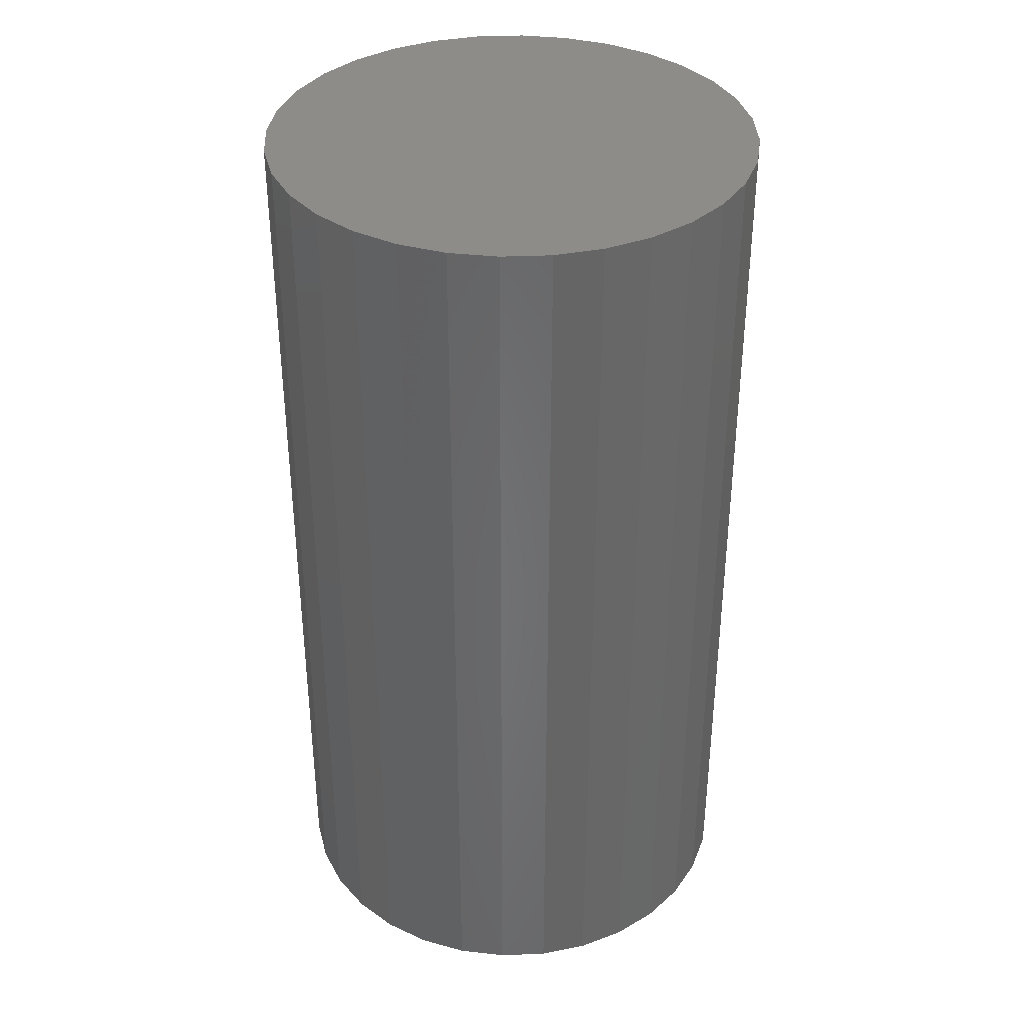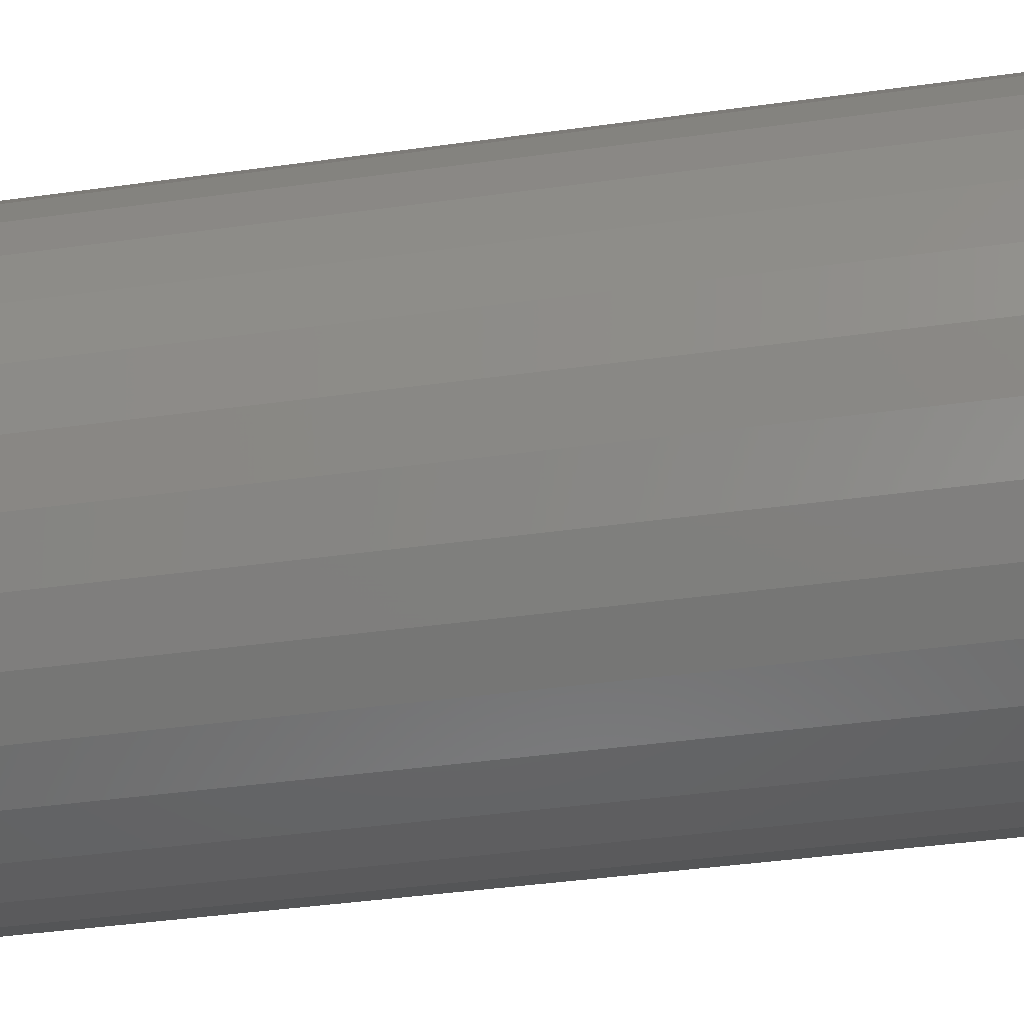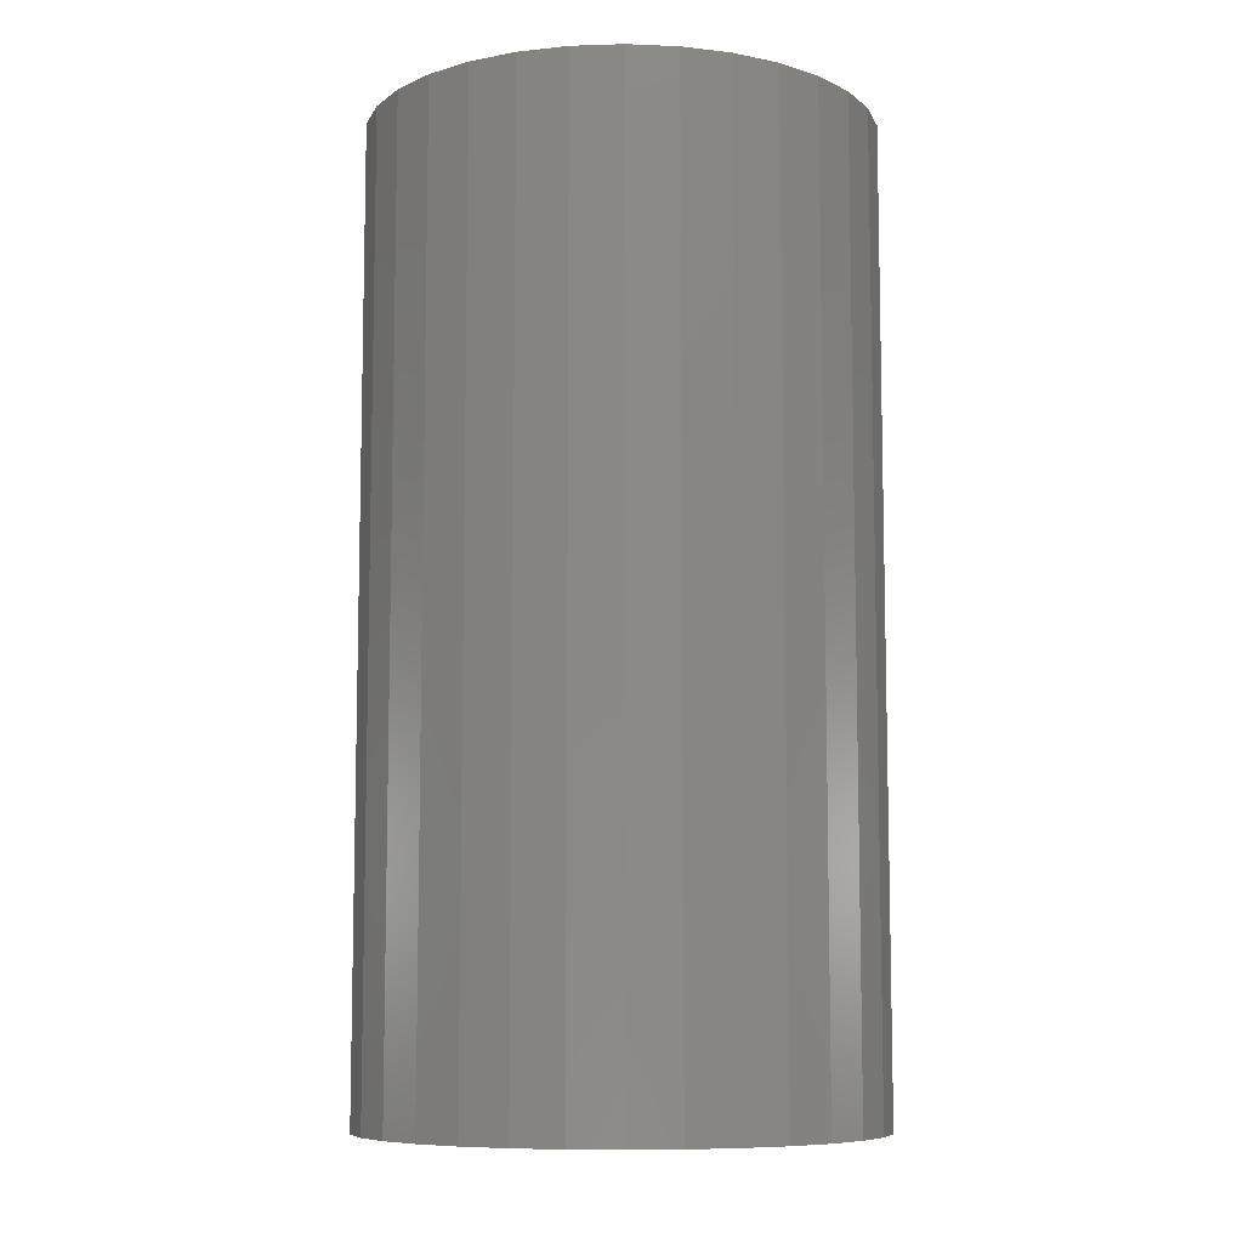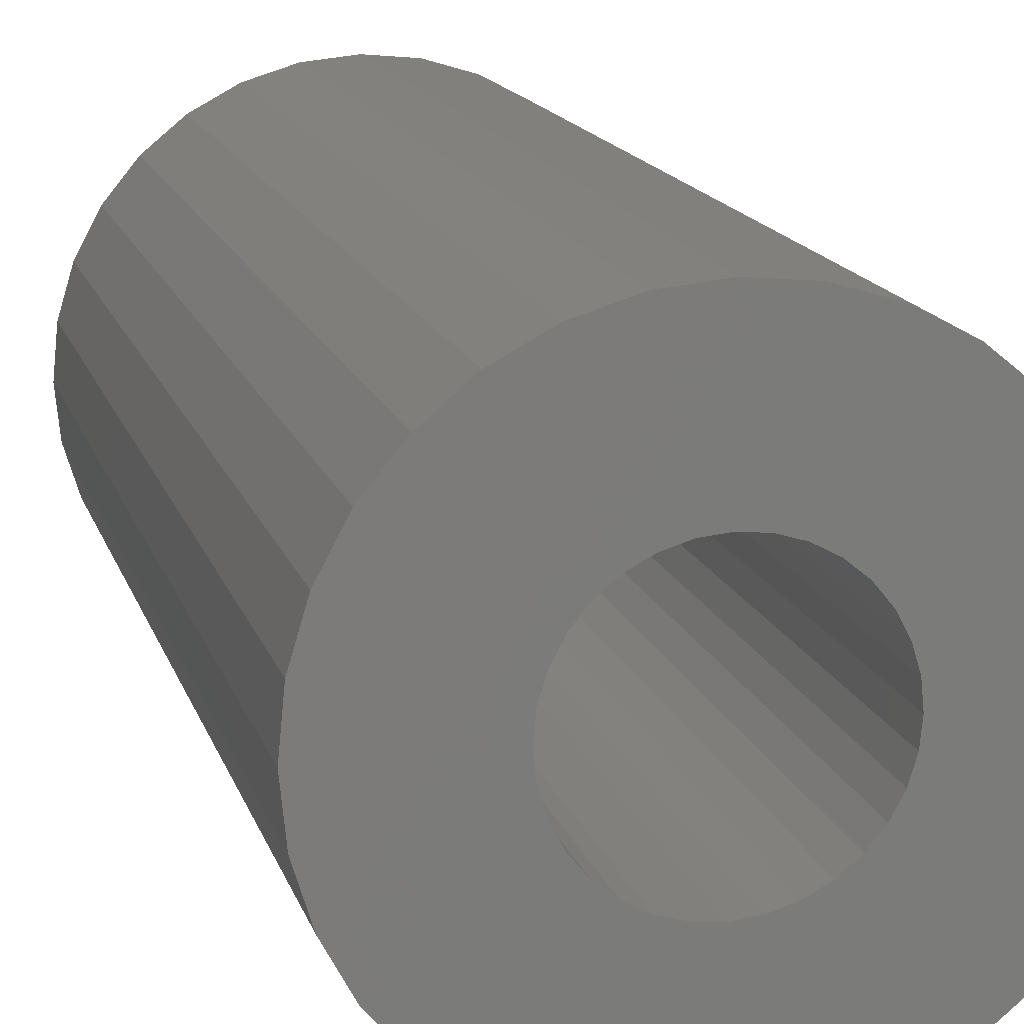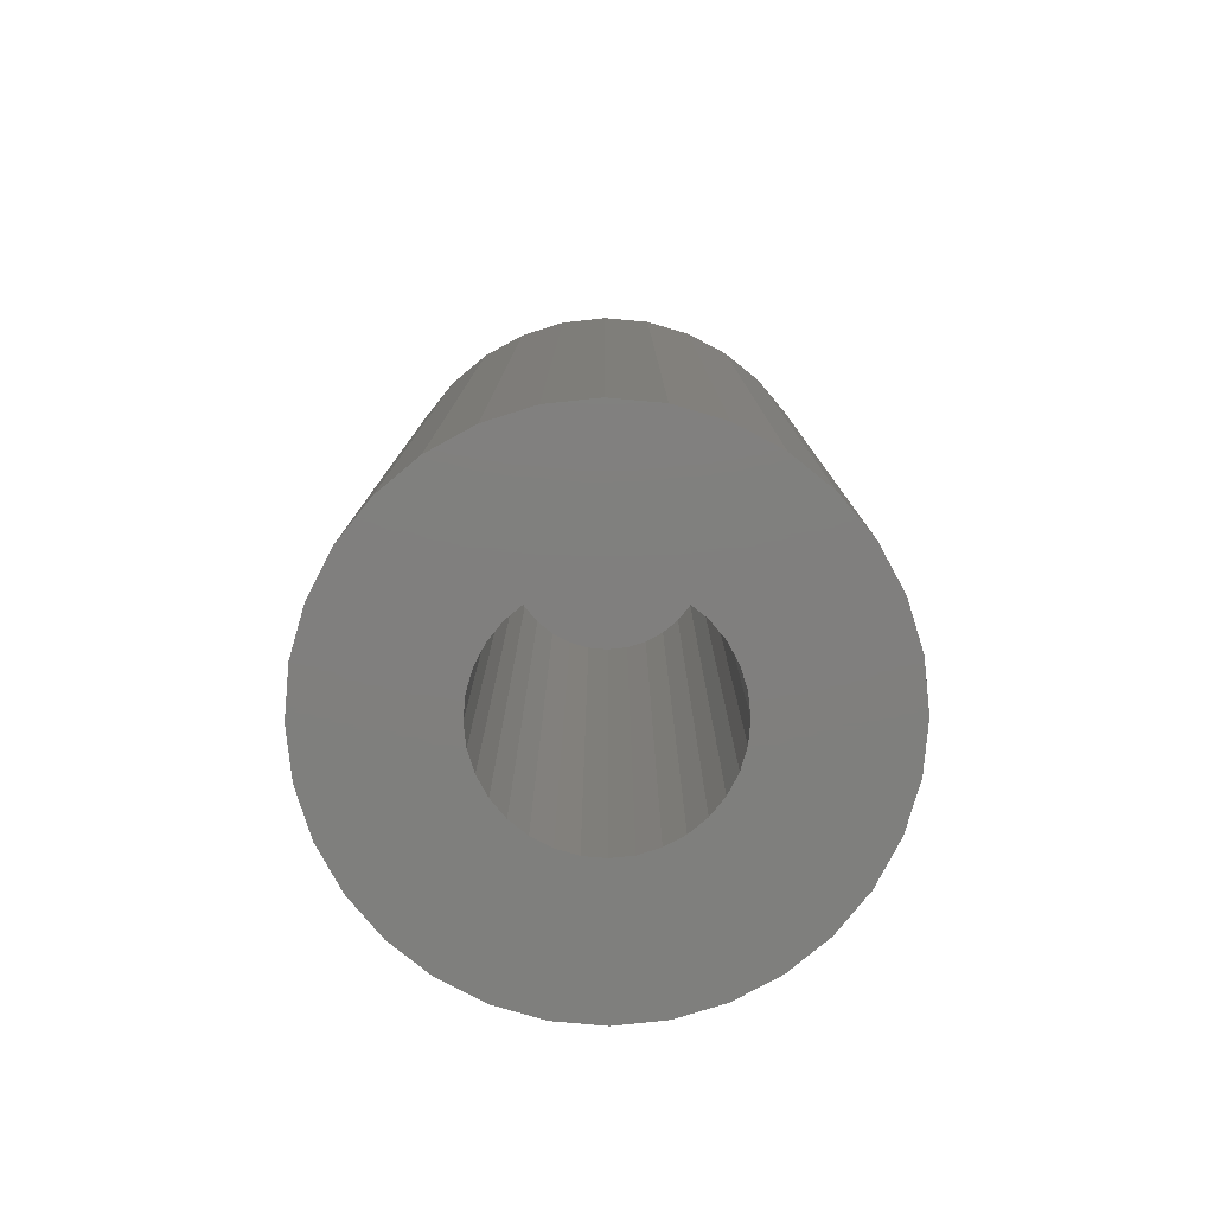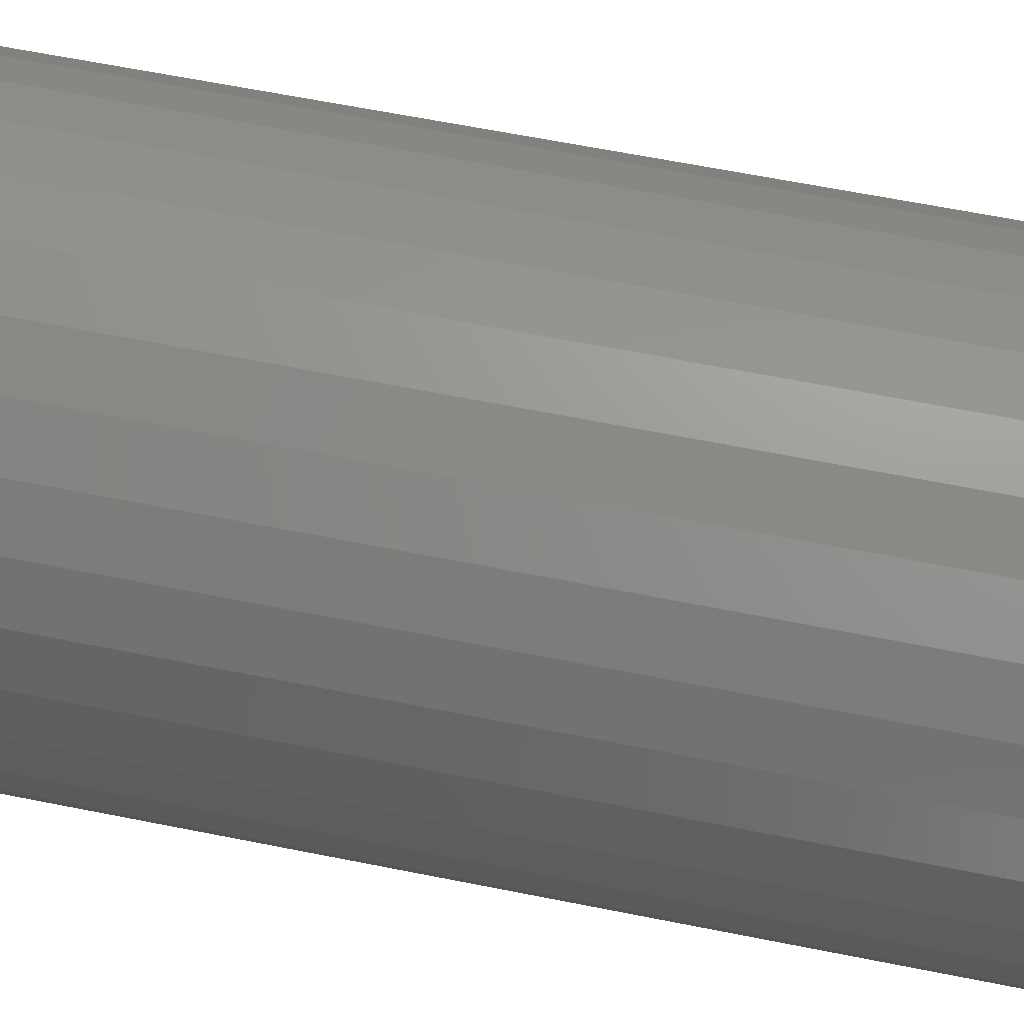
<metadata>
{"format":"stl","ext":"stl","renderer":"f3d","projection":"perspective","resolution":1024,"background":"white","views":[{"elev":36.6,"azim":25.1,"up":"+Y"},{"elev":-41.3,"azim":99.6,"up":"+Z"},{"elev":-8.5,"azim":55.6,"up":"+Y"},{"elev":14.9,"azim":-14.5,"up":"+Z"},{"elev":-79.4,"azim":90.5,"up":"+Y"},{"elev":63.8,"azim":-78.6,"up":"+Z"}]}
</metadata>
<code>
# stl→obj: 128 verts, 252 faces
v -0.03162 -0.75 0.08911
v -0.1803 -0.75 0.08334
v -0.04683 -0.75 0.08098
v -0.08594 -0.75 0.007812
v -0.08425 -0.75 0.02498
v -0.1953 -0.75 0.007812
v -0.07111 -0.75 -0.04107
v -0.1803 -0.75 -0.06772
v -0.06016 -0.75 -0.05441
v -0.04683 -0.75 -0.06535
v -0.03162 -0.75 -0.07348
v -0.162 -0.75 -0.1018
v -0.01511 -0.75 -0.07849
v 0.1662 -0.75 0.1175
v 0.01922 -0.75 0.09412
v 0.03573 -0.75 0.08911
v 0.1844 -0.75 0.08334
v 0.05094 -0.75 0.08098
v 0.07522 -0.75 0.0567
v 0.08335 -0.75 0.04149
v 0.1956 -0.75 0.04632
v 0.1844 -0.75 -0.06772
v 0.06428 -0.75 -0.05441
v 0.05094 -0.75 -0.06535
v 0.03573 -0.75 -0.07348
v 0.1662 -0.75 -0.1018
v 0.01922 -0.75 -0.07849
v 0.002056 -0.75 0.09581
v 0.1416 -0.75 0.1474
v 0.1117 -0.75 0.1719
v 0.07759 -0.75 0.1902
v 0.04056 -0.75 0.2014
v 0.002056 -0.75 0.2052
v -0.03645 -0.75 0.2014
v -0.07347 -0.75 0.1902
v -0.1076 -0.75 0.1719
v -0.1375 -0.75 0.1474
v -0.162 -0.75 0.1175
v -0.01511 -0.75 0.09412
v -0.1915 -0.75 -0.03069
v -0.07924 -0.75 -0.02586
v -0.08425 -0.75 -0.009354
v 0.002056 -0.75 -0.08018
v -0.1375 -0.75 -0.1317
v -0.1076 -0.75 -0.1563
v -0.07347 -0.75 -0.1745
v -0.03645 -0.75 -0.1858
v 0.002056 -0.75 -0.1896
v 0.04056 -0.75 -0.1858
v 0.07759 -0.75 -0.1745
v 0.1117 -0.75 -0.1563
v 0.1416 -0.75 -0.1317
v -0.1915 -0.75 0.04632
v -0.07111 -0.75 0.0567
v -0.06016 -0.75 0.07003
v -0.07924 -0.75 0.04149
v 0.06428 -0.75 0.07003
v 0.1994 -0.75 0.007812
v 0.08836 -0.75 0.02498
v 0.09005 -0.75 0.007812
v 0.1956 -0.75 -0.03069
v 0.08836 -0.75 -0.009354
v 0.08335 -0.75 -0.02586
v 0.07522 -0.75 -0.04107
v 0.002056 -0.1094 -0.08018
v 0.01922 -0.1094 -0.07849
v 0.03573 -0.1094 -0.07348
v 0.05094 -0.1094 -0.06535
v 0.06428 -0.1094 -0.05441
v 0.07522 -0.1094 -0.04107
v 0.08335 -0.1094 -0.02586
v 0.08836 -0.1094 -0.009354
v 0.09005 -0.1094 0.007812
v -0.01511 -0.1094 -0.07849
v -0.03162 -0.1094 -0.07348
v -0.04683 -0.1094 -0.06535
v -0.06016 -0.1094 -0.05441
v -0.07111 -0.1094 -0.04107
v -0.07924 -0.1094 -0.02586
v -0.08425 -0.1094 -0.009354
v -0.08594 -0.1094 0.007812
v 0.002056 -0.1094 0.09581
v -0.01511 -0.1094 0.09412
v -0.03162 -0.1094 0.08911
v -0.04683 -0.1094 0.08098
v -0.06016 -0.1094 0.07003
v -0.07111 -0.1094 0.0567
v -0.07924 -0.1094 0.04149
v -0.08425 -0.1094 0.02498
v 0.01922 -0.1094 0.09412
v 0.03573 -0.1094 0.08911
v 0.05094 -0.1094 0.08098
v 0.06428 -0.1094 0.07003
v 0.07522 -0.1094 0.0567
v 0.08335 -0.1094 0.04149
v 0.08836 -0.1094 0.02498
v 0.002056 1.198e-17 0.2052
v 0.04056 1.389e-17 0.2014
v -0.03645 9.616e-18 0.2014
v -0.07347 6.878e-18 0.1902
v 0.07759 1.526e-17 0.1902
v 0.04056 -9.616e-18 -0.1858
v -0.03645 -1.389e-17 -0.1858
v 0.07759 -6.878e-18 -0.1745
v 0.002056 -1.198e-17 -0.1896
v -0.07347 -1.526e-17 -0.1745
v -0.1076 -1.605e-17 -0.1563
v 0.1117 -3.877e-18 -0.1563
v -0.1375 -1.622e-17 -0.1317
v 0.1416 -7.263e-19 -0.1317
v -0.162 -1.577e-17 -0.1018
v 0.1662 2.452e-18 -0.1018
v -0.1803 -1.471e-17 -0.06772
v 0.1844 5.536e-18 -0.06772
v -0.1915 -1.308e-17 -0.03069
v 0.1956 8.408e-18 -0.03069
v -0.1953 -1.096e-17 0.007812
v 0.1994 1.096e-17 0.007812
v -0.1915 -8.408e-18 0.04632
v 0.1956 1.308e-17 0.04632
v -0.1803 -5.536e-18 0.08334
v 0.1844 1.471e-17 0.08334
v -0.162 -2.452e-18 0.1175
v 0.1662 1.577e-17 0.1175
v -0.1375 7.263e-19 0.1474
v 0.1416 1.622e-17 0.1474
v -0.1076 3.877e-18 0.1719
v 0.1117 1.605e-17 0.1719
f 1 2 3
f 4 5 6
f 7 8 9
f 8 10 9
f 11 10 8
f 8 12 11
f 13 11 12
f 14 15 16
f 14 16 17
f 16 18 17
f 19 20 21
f 22 23 24
f 22 24 25
f 22 25 26
f 26 25 27
f 28 15 14
f 28 14 29
f 28 29 30
f 28 30 31
f 28 31 32
f 28 32 33
f 28 33 34
f 28 34 35
f 28 35 36
f 28 36 37
f 28 37 38
f 38 2 1
f 38 1 39
f 38 39 28
f 40 8 7
f 40 7 41
f 40 41 42
f 40 42 4
f 40 4 6
f 43 13 12
f 43 12 44
f 43 44 45
f 43 45 46
f 43 46 47
f 43 47 48
f 43 48 49
f 43 49 50
f 43 50 51
f 43 51 52
f 43 52 26
f 43 26 27
f 53 54 2
f 2 54 55
f 2 55 3
f 6 5 53
f 53 5 56
f 53 56 54
f 19 21 57
f 57 21 17
f 57 17 18
f 21 20 58
f 58 20 59
f 58 59 60
f 58 60 61
f 61 60 62
f 61 62 63
f 61 63 22
f 22 63 64
f 22 64 23
f 65 27 66
f 66 27 25
f 66 25 67
f 67 25 24
f 67 24 68
f 68 24 23
f 68 23 69
f 69 23 64
f 69 64 70
f 70 64 63
f 70 63 71
f 71 63 62
f 71 62 72
f 72 62 60
f 72 60 73
f 27 65 43
f 43 65 74
f 43 74 13
f 13 74 75
f 13 75 11
f 11 75 76
f 11 76 10
f 10 76 77
f 10 77 9
f 9 77 78
f 9 78 7
f 7 78 79
f 7 79 41
f 41 79 80
f 41 80 42
f 42 80 81
f 42 81 4
f 82 39 83
f 83 39 1
f 83 1 84
f 84 1 3
f 84 3 85
f 85 3 55
f 85 55 86
f 86 55 54
f 86 54 87
f 87 54 56
f 87 56 88
f 88 56 5
f 88 5 89
f 89 5 4
f 89 4 81
f 39 82 28
f 28 82 90
f 28 90 15
f 15 90 91
f 15 91 16
f 16 91 92
f 16 92 18
f 18 92 93
f 18 93 57
f 57 93 94
f 57 94 19
f 19 94 95
f 19 95 20
f 20 95 96
f 20 96 59
f 59 96 73
f 59 73 60
f 73 96 72
f 72 96 95
f 72 95 71
f 71 95 94
f 71 94 70
f 70 94 93
f 70 93 69
f 77 87 78
f 78 87 88
f 78 88 79
f 79 88 89
f 79 89 80
f 81 80 89
f 69 93 68
f 68 93 92
f 68 92 67
f 67 92 91
f 67 91 66
f 66 91 90
f 66 90 65
f 65 90 82
f 65 82 74
f 74 82 83
f 74 83 75
f 75 83 84
f 75 84 76
f 76 84 85
f 76 85 77
f 77 85 86
f 77 86 87
f 97 98 99
f 100 99 98
f 101 100 98
f 102 103 104
f 105 103 102
f 103 106 104
f 104 106 107
f 104 107 108
f 108 107 109
f 108 109 110
f 110 109 111
f 110 111 112
f 112 111 113
f 112 113 114
f 114 113 115
f 114 115 116
f 116 115 117
f 116 117 118
f 118 117 119
f 118 119 120
f 120 119 121
f 120 121 122
f 122 121 123
f 122 123 124
f 124 123 125
f 124 125 126
f 126 125 127
f 126 127 128
f 128 127 100
f 128 100 101
f 118 58 116
f 116 58 61
f 116 61 114
f 114 61 22
f 114 22 112
f 112 22 26
f 112 26 110
f 110 26 52
f 110 52 108
f 108 52 51
f 108 51 104
f 104 51 50
f 104 50 102
f 102 50 49
f 102 49 105
f 105 49 48
f 105 48 103
f 103 48 47
f 103 47 106
f 106 47 46
f 106 46 107
f 107 46 45
f 107 45 109
f 109 45 44
f 109 44 111
f 111 44 12
f 111 12 113
f 113 12 8
f 113 8 115
f 115 8 40
f 115 40 117
f 117 40 6
f 117 6 119
f 119 6 53
f 119 53 121
f 121 53 2
f 121 2 123
f 123 2 38
f 123 38 125
f 125 38 37
f 125 37 127
f 127 37 36
f 127 36 100
f 100 36 35
f 100 35 99
f 99 35 34
f 99 34 97
f 97 34 33
f 97 33 98
f 98 33 32
f 98 32 101
f 101 32 31
f 101 31 128
f 128 31 30
f 128 30 126
f 126 30 29
f 126 29 124
f 124 29 14
f 124 14 122
f 122 14 17
f 122 17 120
f 120 17 21
f 120 21 118
f 118 21 58

</code>
